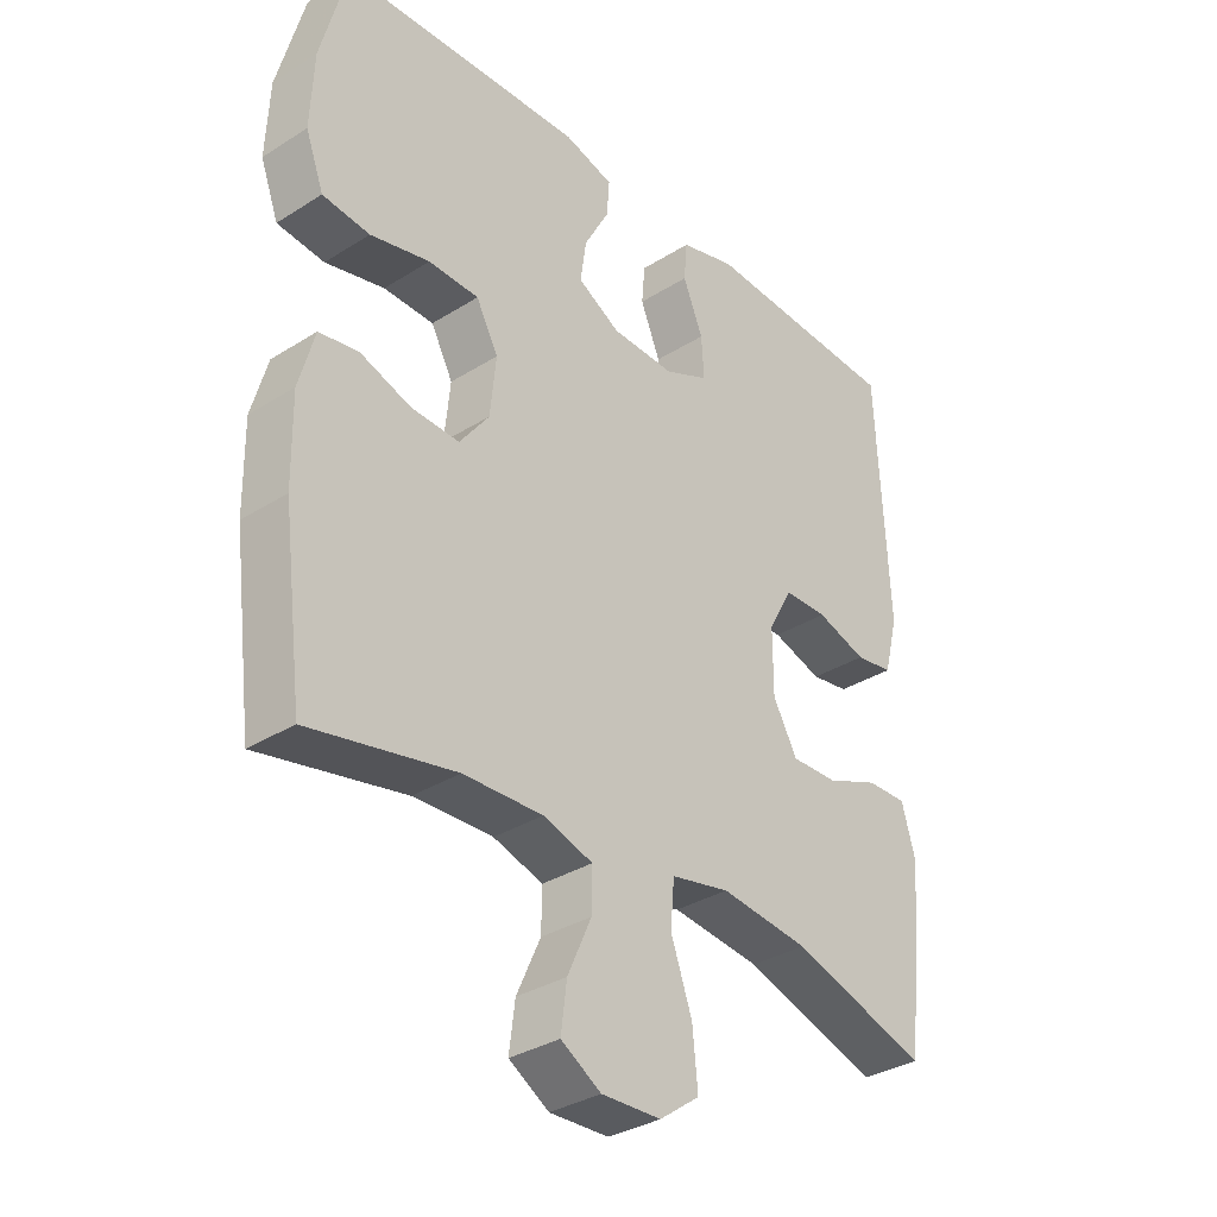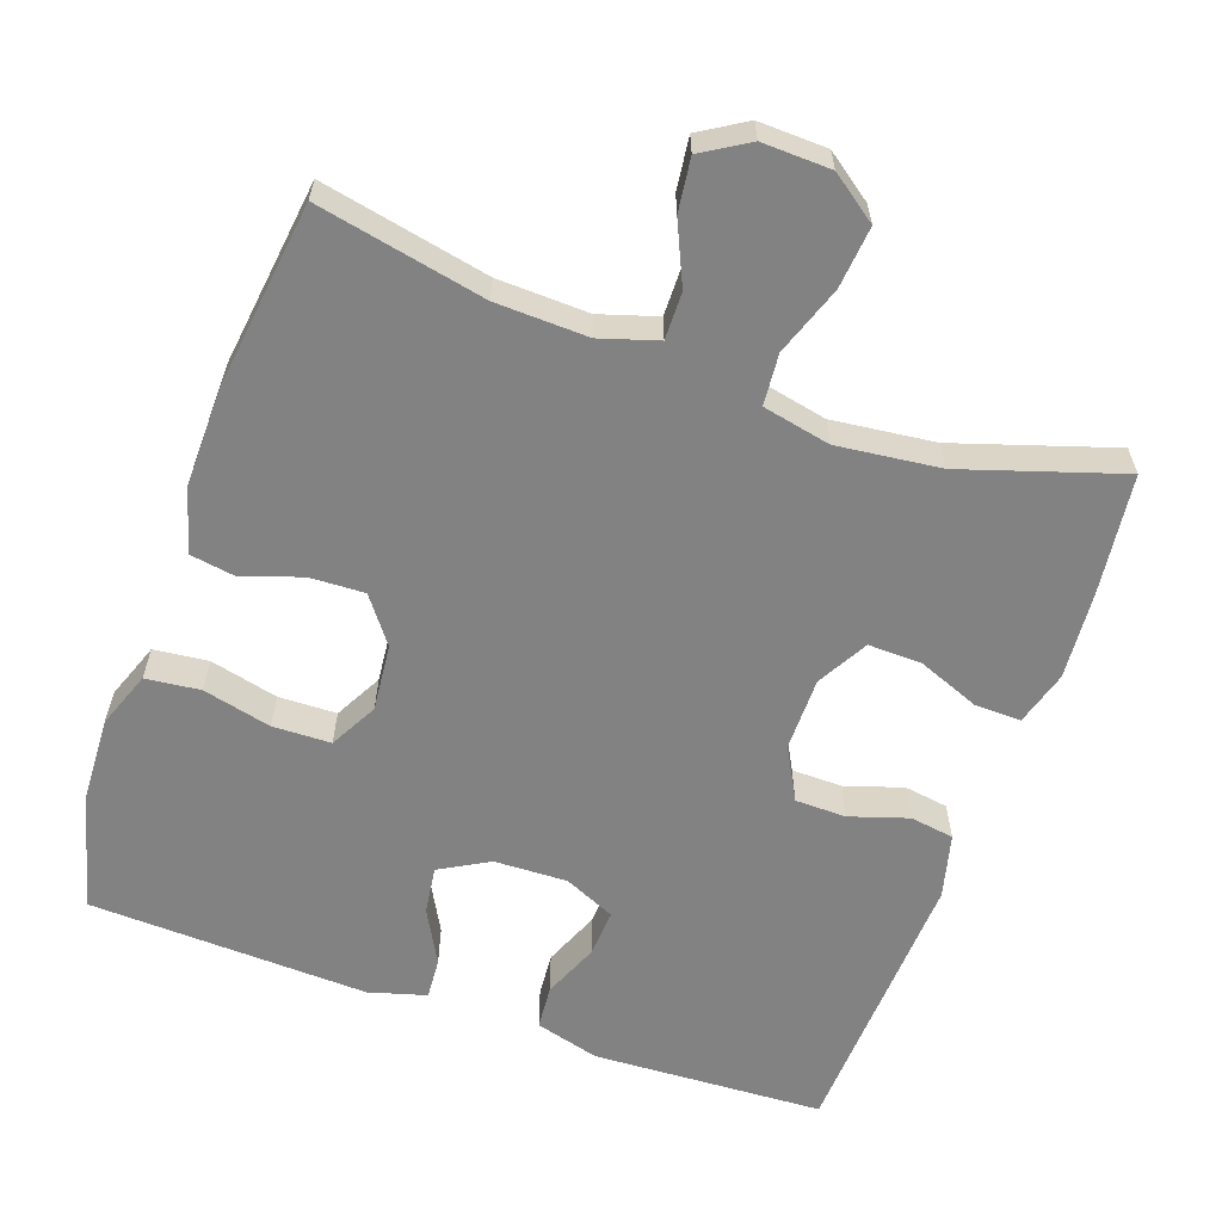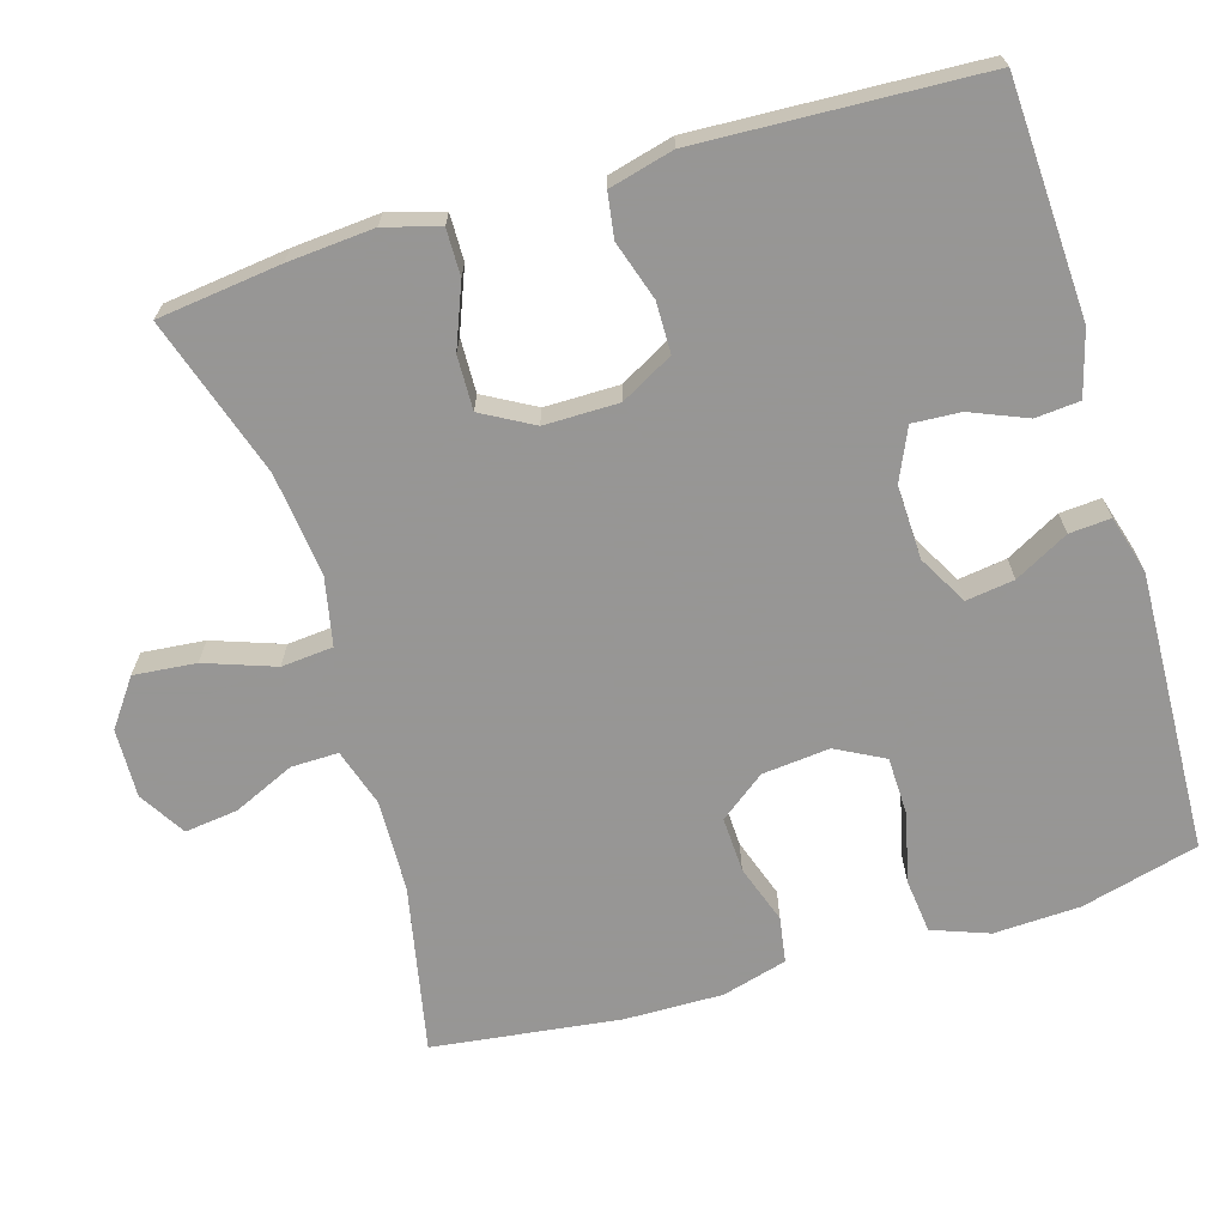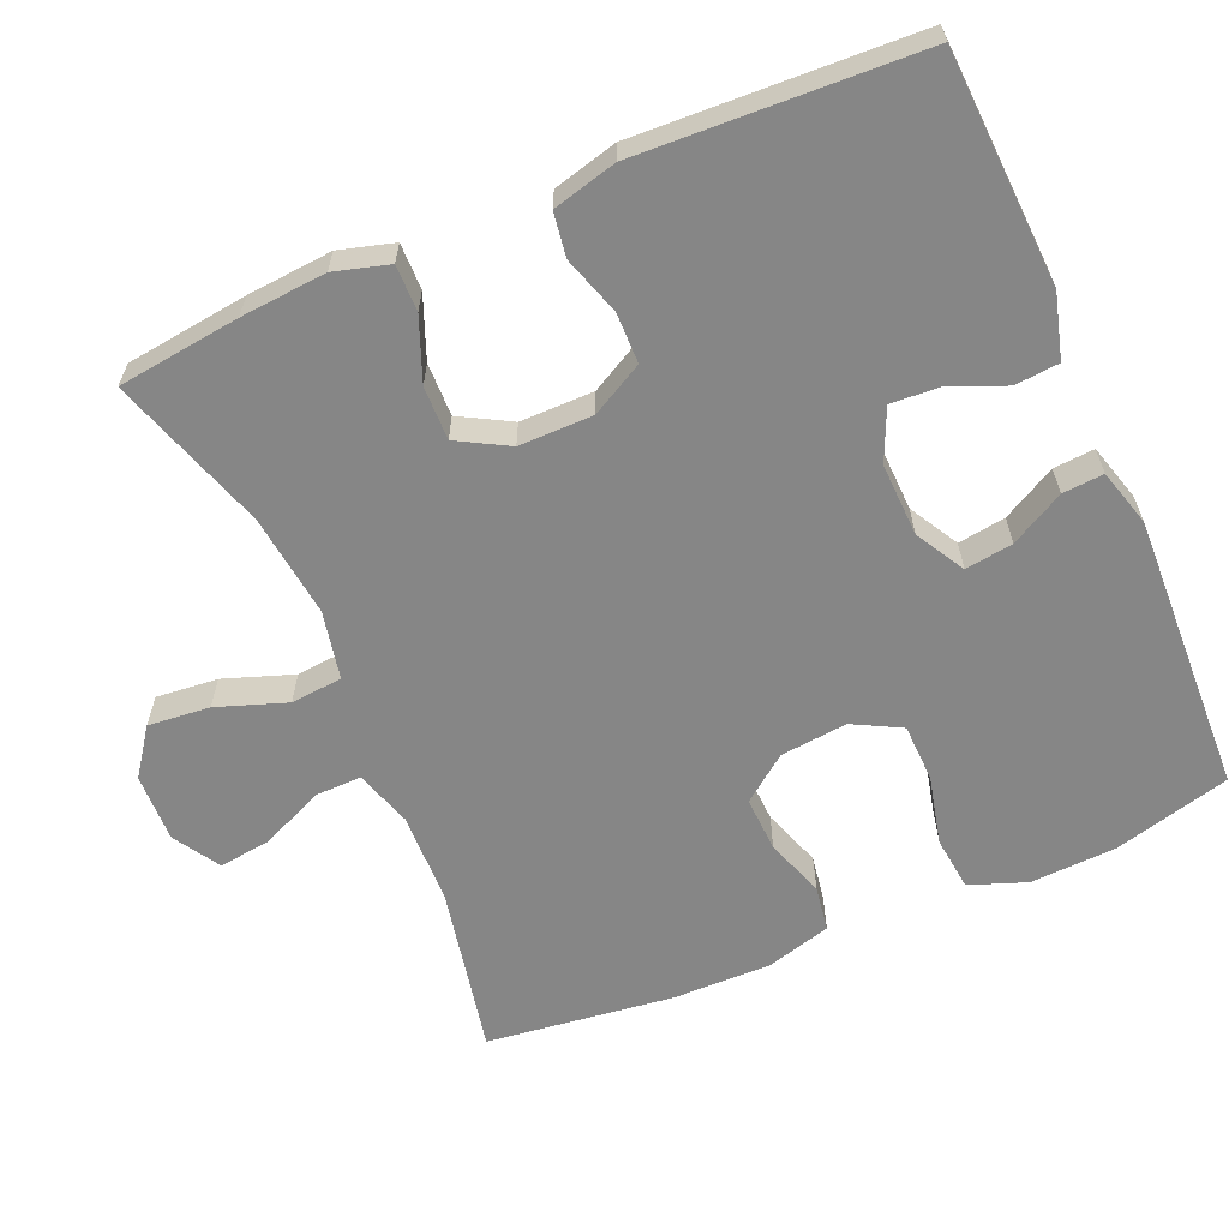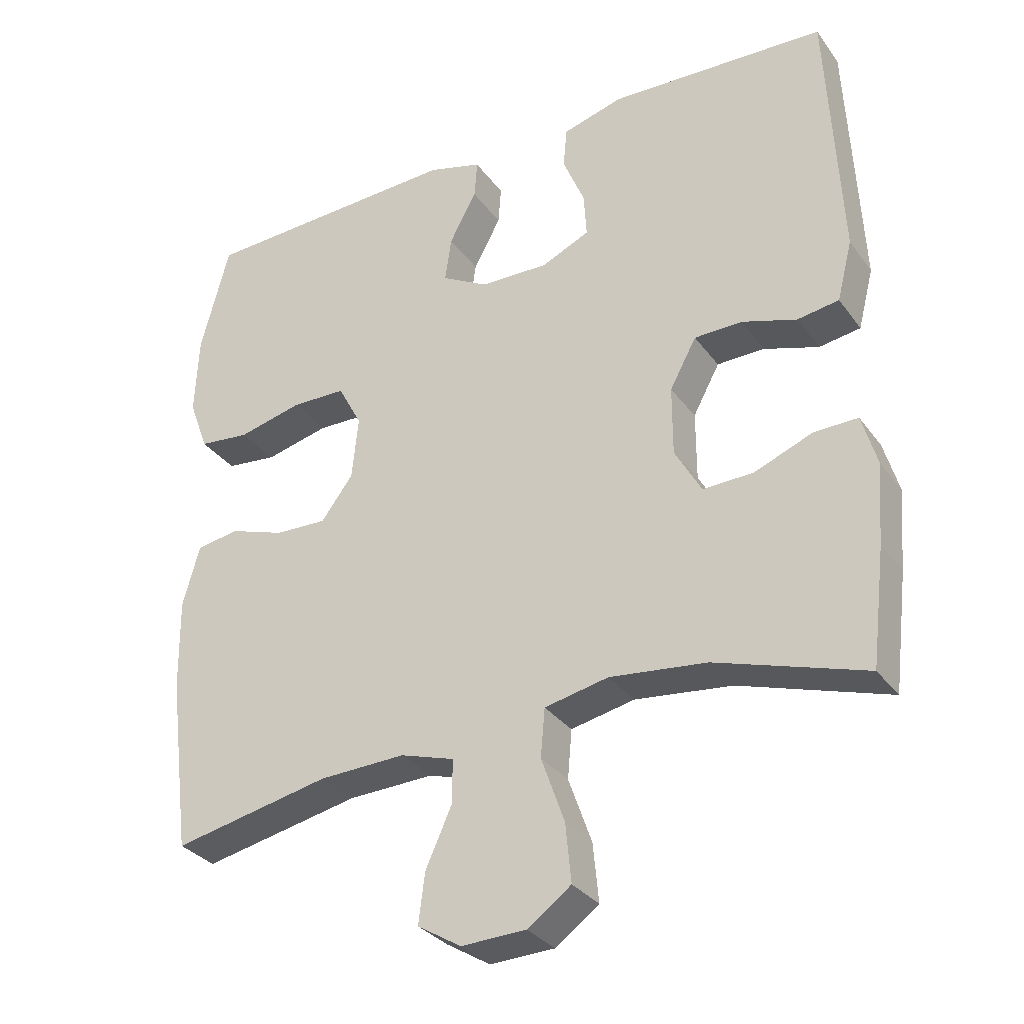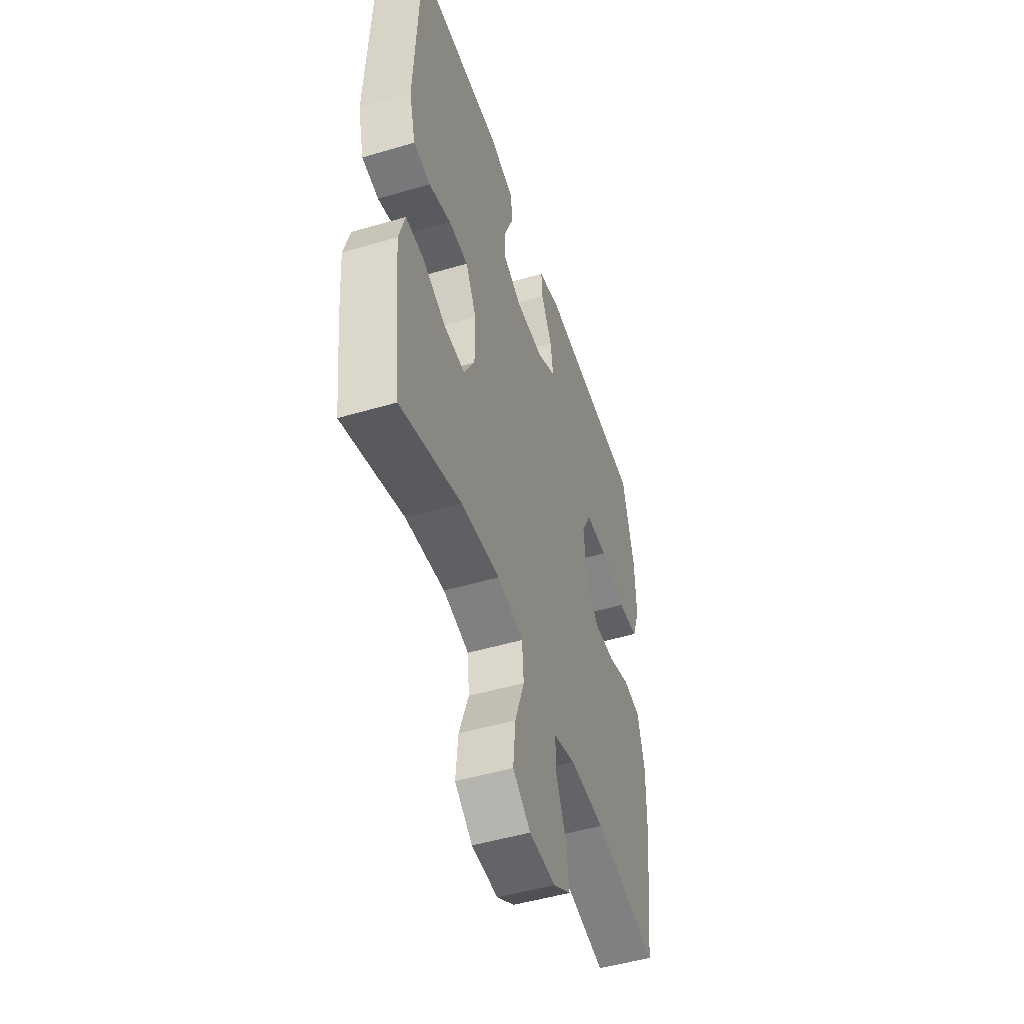
<metadata>
{"format":"obj","ext":"obj","renderer":"f3d","projection":"perspective","resolution":1024,"background":"white","views":[{"elev":-33.6,"azim":130.7,"up":"+Z"},{"elev":-60.8,"azim":160.5,"up":"+Y"},{"elev":-67.8,"azim":-73.3,"up":"+Y"},{"elev":-62.2,"azim":-66.6,"up":"+Y"},{"elev":-31.8,"azim":-150.0,"up":"+Z"},{"elev":-49.4,"azim":-71.9,"up":"+Z"}]}
</metadata>
<code>
v 0.5 0.07 -0.5
v 0.275 0.07 -0.454
v 0.152 0.07 -0.45
v 0.075 0.07 -0.474
v 0.076 0.07 -0.537
v 0.113 0.07 -0.619
v 0.122 0.07 -0.69
v 0.06 0.07 -0.728
v -0.032 0.07 -0.725
v -0.094 0.07 -0.68
v -0.086 0.07 -0.597
v -0.053 0.07 -0.504
v -0.059 0.07 -0.435
v -0.15 0.07 -0.416
v -0.288 0.07 -0.432
v -0.5 0.07 -0.5
v -0.52 0.07 -0.336
v -0.529 0.07 -0.221
v -0.508 0.07 -0.148
v -0.446 0.07 -0.149
v -0.363 0.07 -0.182
v -0.291 0.07 -0.184
v -0.253 0.07 -0.116
v -0.253 0.07 -0.017
v -0.291 0.07 0.053
v -0.359 0.07 0.054
v -0.437 0.07 0.029
v -0.496 0.07 0.038
v -0.518 0.07 0.124
v -0.5 0.07 0.5
v -0.189 0.07 0.515
v -0.103 0.07 0.491
v -0.098 0.07 0.432
v -0.129 0.07 0.357
v -0.133 0.07 0.293
v -0.064 0.07 0.262
v 0.034 0.07 0.265
v 0.1 0.07 0.302
v 0.091 0.07 0.366
v 0.052 0.07 0.438
v 0.048 0.07 0.493
v 0.125 0.07 0.515
v 0.5 0.07 0.5
v 0.541 0.07 0.343
v 0.546 0.07 0.228
v 0.518 0.07 0.152
v 0.445 0.07 0.144
v 0.353 0.07 0.166
v 0.275 0.07 0.164
v 0.241 0.07 0.1
v 0.25 0.07 0.01
v 0.296 0.07 -0.051
v 0.37 0.07 -0.048
v 0.449 0.07 -0.021
v 0.51 0.07 -0.031
v 0.534 0.07 -0.118
v 0.532 0.07 -0.249
v 0.5 0 -0.5
v 0.275 0 -0.454
v 0.152 0 -0.45
v 0.075 0 -0.474
v 0.076 0 -0.537
v 0.113 0 -0.619
v 0.122 0 -0.69
v 0.06 0 -0.728
v -0.032 0 -0.725
v -0.094 0 -0.68
v -0.086 0 -0.597
v -0.053 0 -0.504
v -0.059 0 -0.435
v -0.15 0 -0.416
v -0.288 0 -0.432
v -0.5 0 -0.5
v -0.52 0 -0.336
v -0.529 0 -0.221
v -0.508 0 -0.148
v -0.446 0 -0.149
v -0.363 0 -0.182
v -0.291 0 -0.184
v -0.253 0 -0.116
v -0.253 0 -0.017
v -0.291 0 0.053
v -0.359 0 0.054
v -0.437 0 0.029
v -0.496 0 0.038
v -0.518 0 0.124
v -0.5 0 0.5
v -0.189 0 0.515
v -0.103 0 0.491
v -0.098 0 0.432
v -0.129 0 0.357
v -0.133 0 0.293
v -0.064 0 0.262
v 0.034 0 0.265
v 0.1 0 0.302
v 0.091 0 0.366
v 0.052 0 0.438
v 0.048 0 0.493
v 0.125 0 0.515
v 0.5 0 0.5
v 0.541 0 0.343
v 0.546 0 0.228
v 0.518 0 0.152
v 0.445 0 0.144
v 0.353 0 0.166
v 0.275 0 0.164
v 0.241 0 0.1
v 0.25 0 0.01
v 0.296 0 -0.051
v 0.37 0 -0.048
v 0.449 0 -0.021
v 0.51 0 -0.031
v 0.534 0 -0.118
v 0.532 0 -0.249
f 56 57 1 2
f 53 54 55 56
f 52 53 56 2
f 51 52 2 3
f 50 51 3 4
f 45 46 47 48
f 45 48 49
f 44 45 49
f 43 44 49
f 42 43 49
f 39 40 41 42
f 38 39 42 49
f 37 38 49 50
f 31 32 33 34
f 31 34 35
f 30 31 35
f 29 30 35
f 26 27 28 29
f 25 26 29 35
f 24 25 35 36
f 18 19 20 21
f 18 21 22
f 15 16 17 18
f 14 15 18 22
f 13 14 22 23
f 9 10 11 12
f 9 12 13
f 8 9 13
f 5 6 7 8
f 4 5 8 13
f 24 36 37 50
f 23 24 50
f 4 13 23 50
f 59 58 114 113
f 113 112 111 110
f 59 113 110 109
f 60 59 109 108
f 61 60 108 107
f 105 104 103 102
f 106 105 102
f 106 102 101
f 106 101 100
f 106 100 99
f 99 98 97 96
f 106 99 96 95
f 107 106 95 94
f 91 90 89 88
f 92 91 88
f 92 88 87
f 92 87 86
f 86 85 84 83
f 92 86 83 82
f 93 92 82 81
f 78 77 76 75
f 79 78 75
f 75 74 73 72
f 79 75 72 71
f 80 79 71 70
f 69 68 67 66
f 70 69 66
f 70 66 65
f 65 64 63 62
f 70 65 62 61
f 107 94 93 81
f 107 81 80
f 107 80 70 61
f 1 58 59 2
f 2 59 60 3
f 3 60 61 4
f 4 61 62 5
f 5 62 63 6
f 6 63 64 7
f 7 64 65 8
f 8 65 66 9
f 9 66 67 10
f 10 67 68 11
f 11 68 69 12
f 12 69 70 13
f 13 70 71 14
f 14 71 72 15
f 15 72 73 16
f 16 73 74 17
f 17 74 75 18
f 18 75 76 19
f 19 76 77 20
f 20 77 78 21
f 21 78 79 22
f 22 79 80 23
f 23 80 81 24
f 24 81 82 25
f 25 82 83 26
f 26 83 84 27
f 27 84 85 28
f 28 85 86 29
f 29 86 87 30
f 30 87 88 31
f 31 88 89 32
f 32 89 90 33
f 33 90 91 34
f 34 91 92 35
f 35 92 93 36
f 36 93 94 37
f 37 94 95 38
f 38 95 96 39
f 39 96 97 40
f 40 97 98 41
f 41 98 99 42
f 42 99 100 43
f 43 100 101 44
f 44 101 102 45
f 45 102 103 46
f 46 103 104 47
f 47 104 105 48
f 48 105 106 49
f 49 106 107 50
f 50 107 108 51
f 51 108 109 52
f 52 109 110 53
f 53 110 111 54
f 54 111 112 55
f 55 112 113 56
f 56 113 114 57
f 57 114 58 1

</code>
